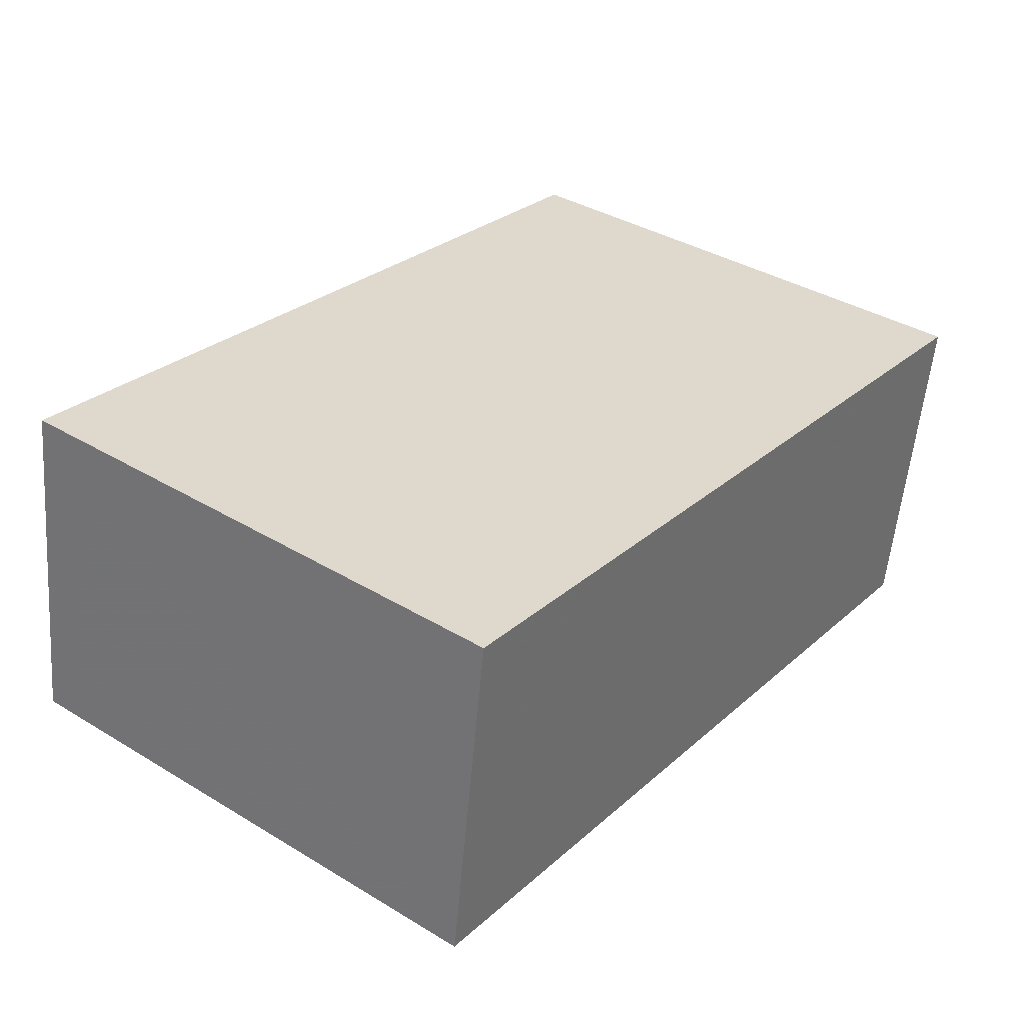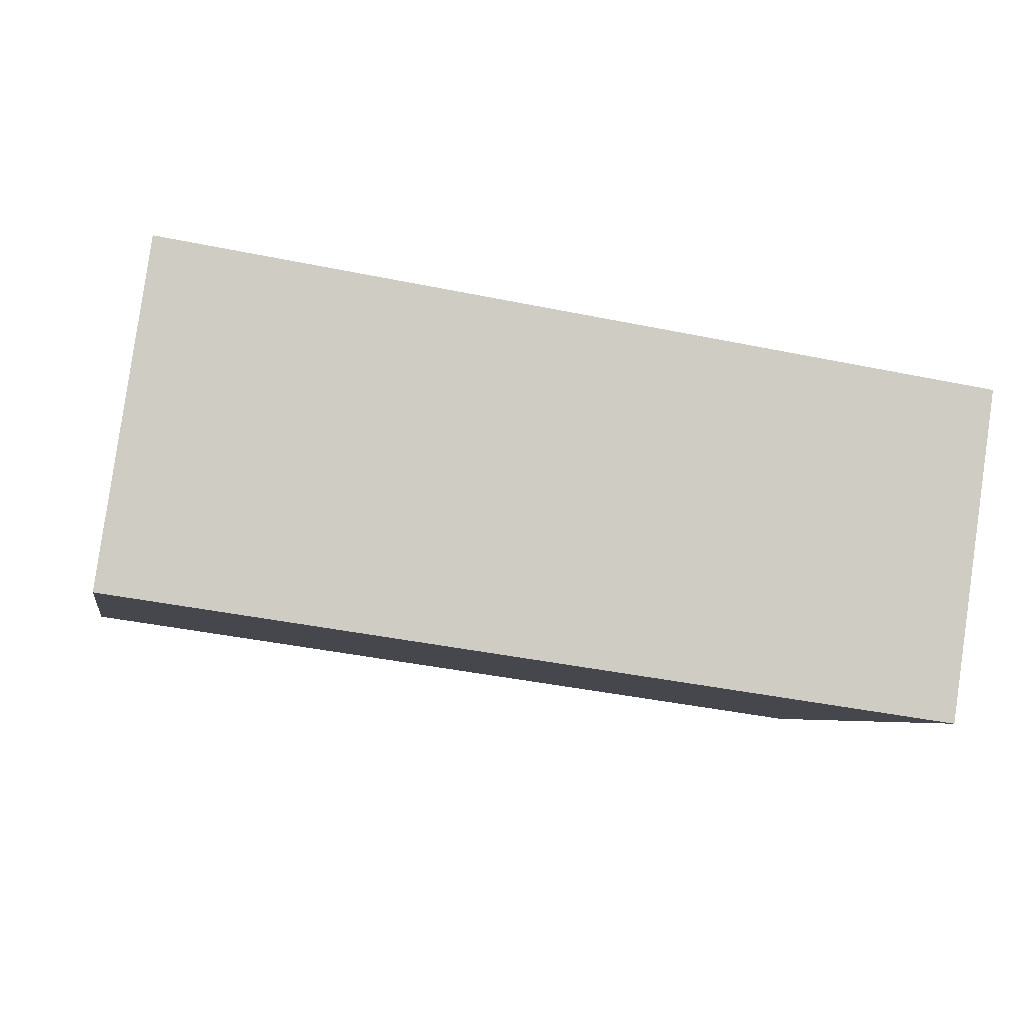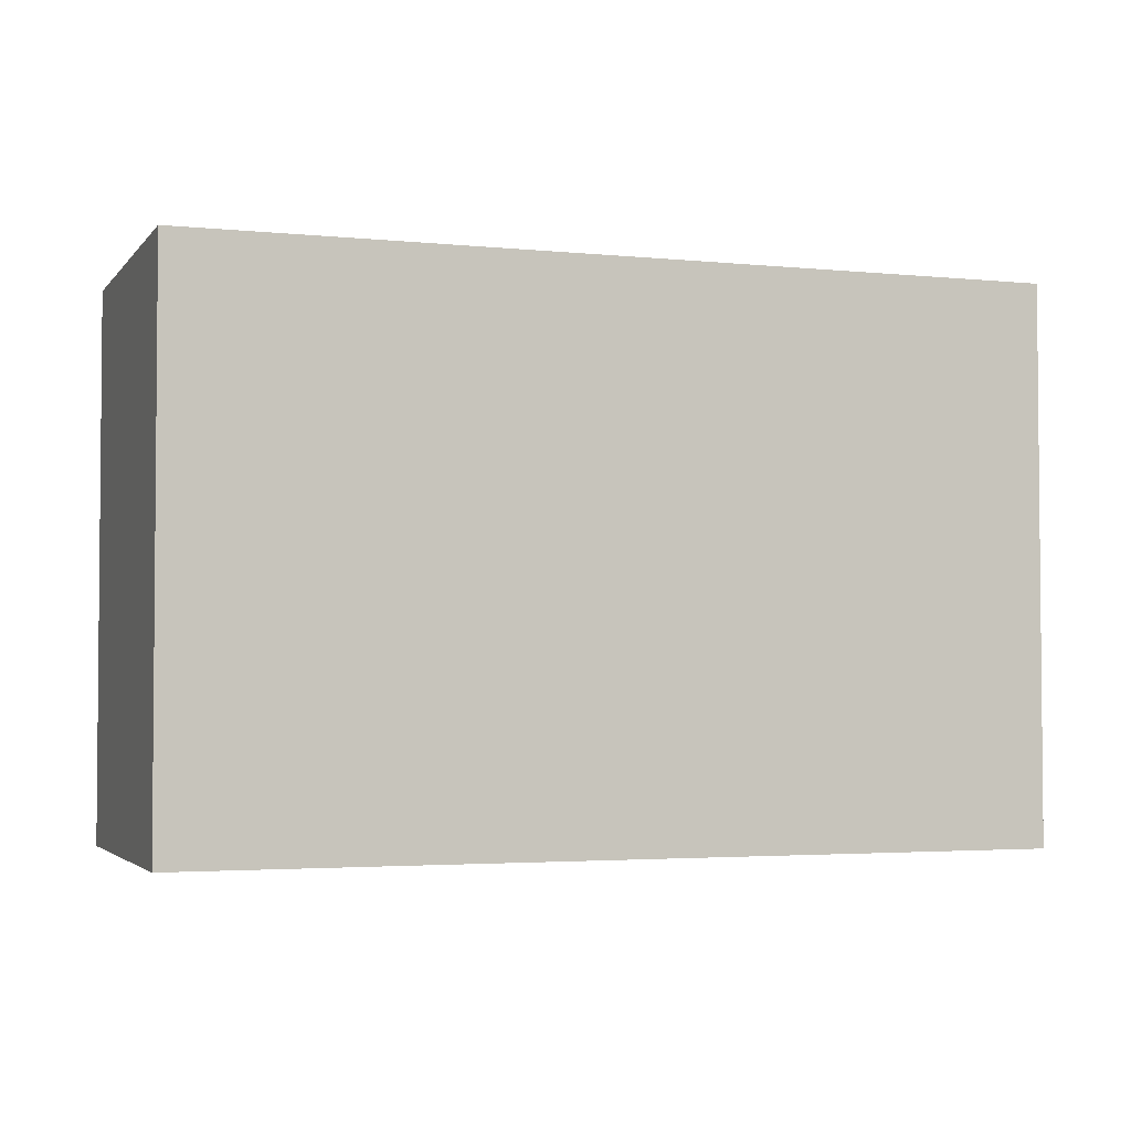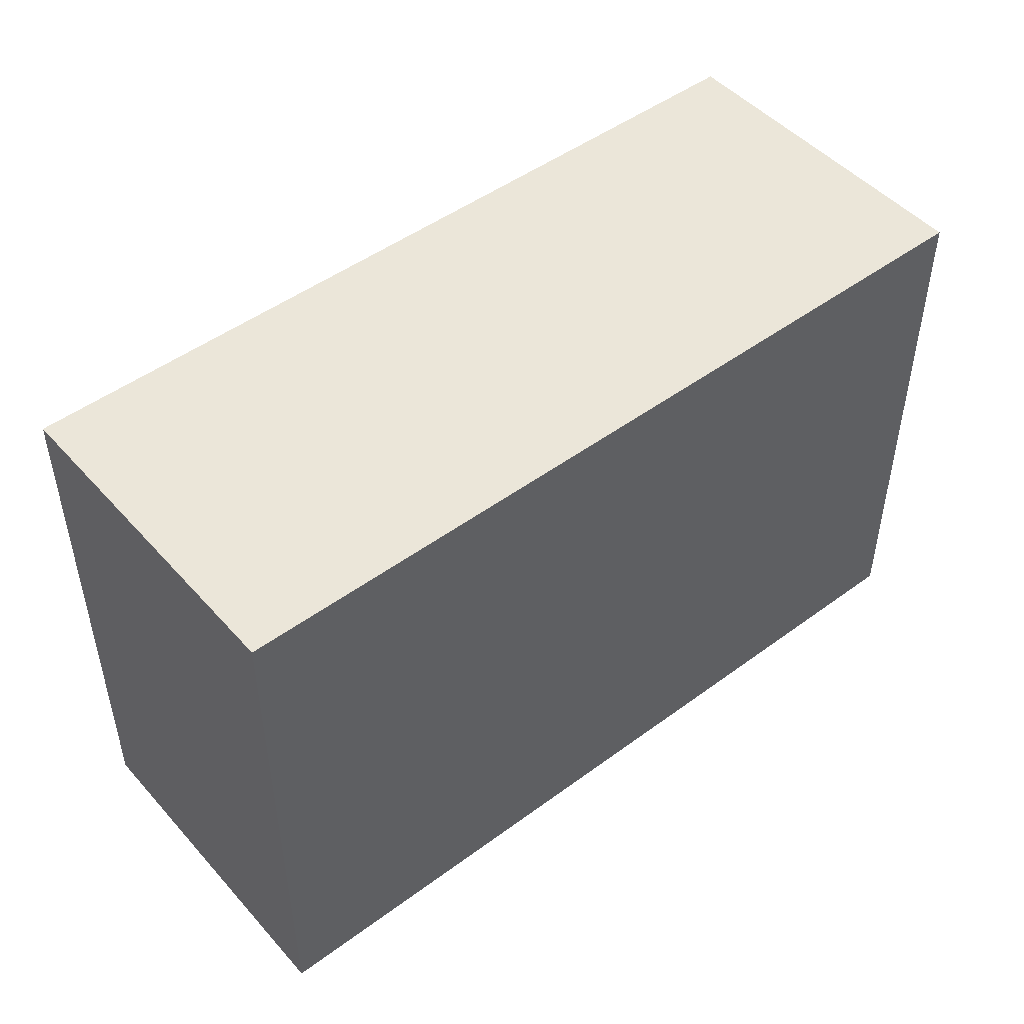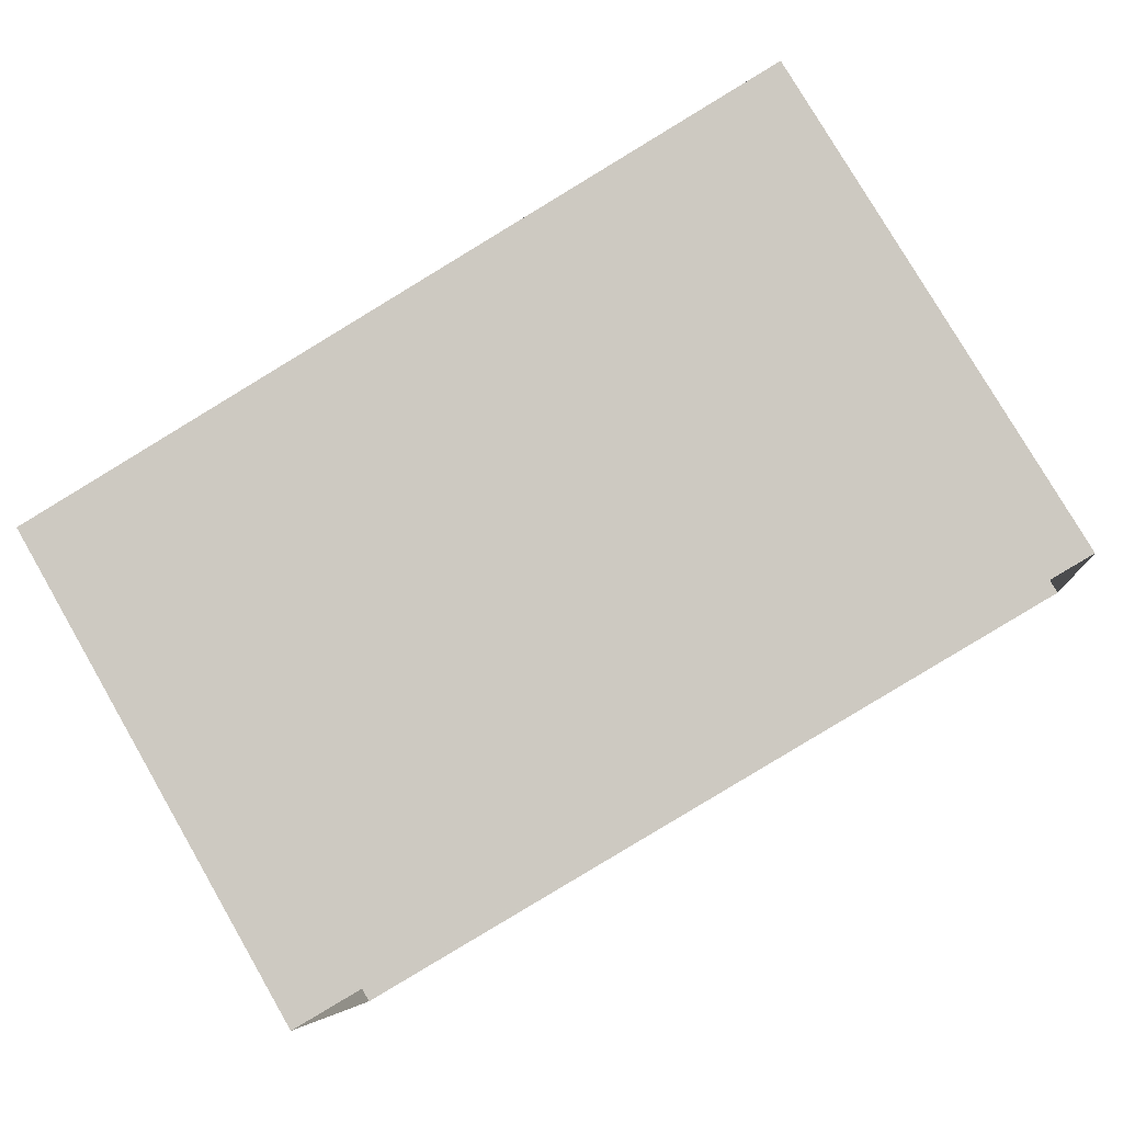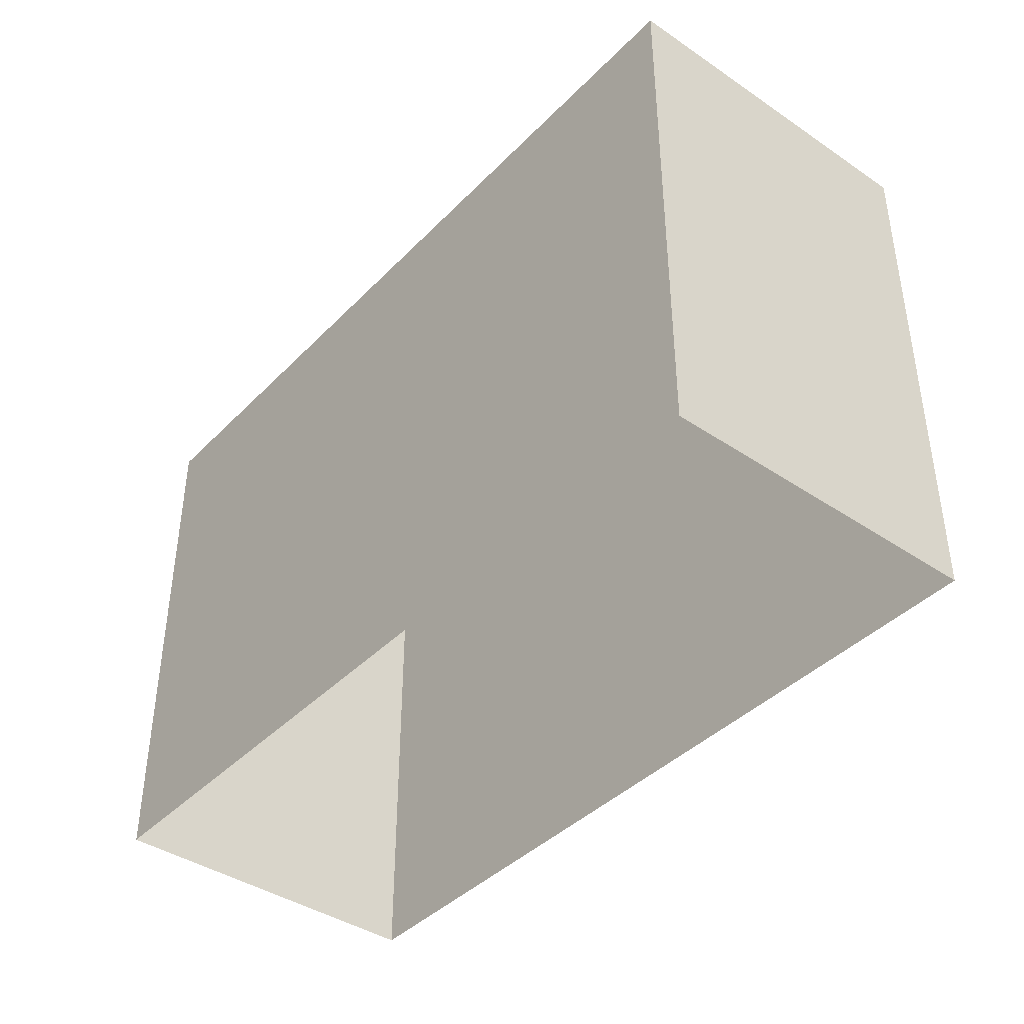
<metadata>
{"format":"obj","ext":"obj","renderer":"f3d","projection":"perspective","resolution":1024,"background":"white","views":[{"elev":38.0,"azim":-52.6,"up":"+Y"},{"elev":-5.4,"azim":-10.7,"up":"+Y"},{"elev":-3.1,"azim":152.4,"up":"+Z"},{"elev":48.3,"azim":132.2,"up":"+Z"},{"elev":79.0,"azim":149.9,"up":"+Y"},{"elev":-40.9,"azim":42.3,"up":"+Z"}]}
</metadata>
<code>
v -7132 -3.774e+04 9.747
v -7132 -3.774e+04 2.333
v -7132 -3.774e+04 2.333
v -7132 -3.774e+04 9.747
v -7144 -3.774e+04 2.337
v -7144 -3.774e+04 9.751
v -7143 -3.773e+04 2.337
v -7143 -3.773e+04 9.751
f 5 7 3
f 2 5 3
f 1 2 3
f 4 1 3
f 1 5 2
f 1 6 5
f 6 7 5
f 6 8 7
f 4 3 7
f 8 4 7
f 6 1 4
f 8 6 4

</code>
